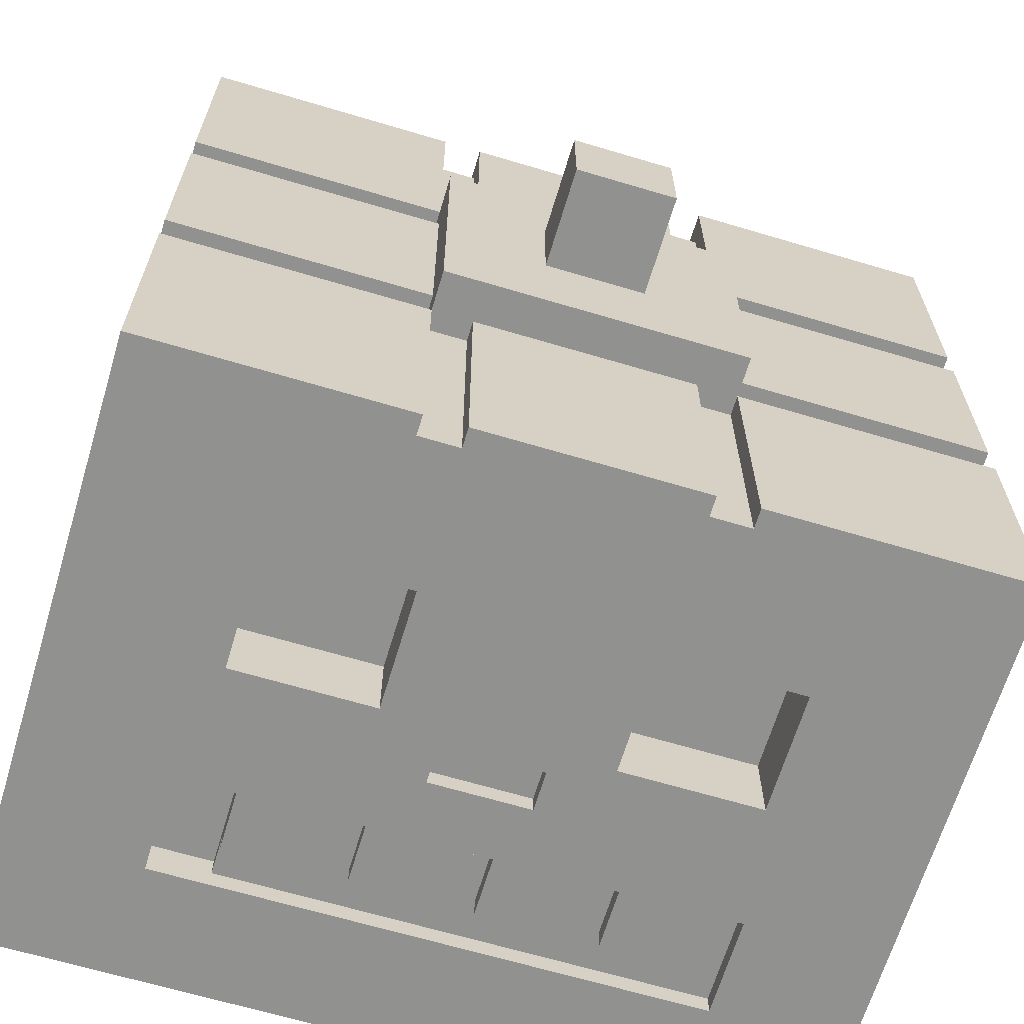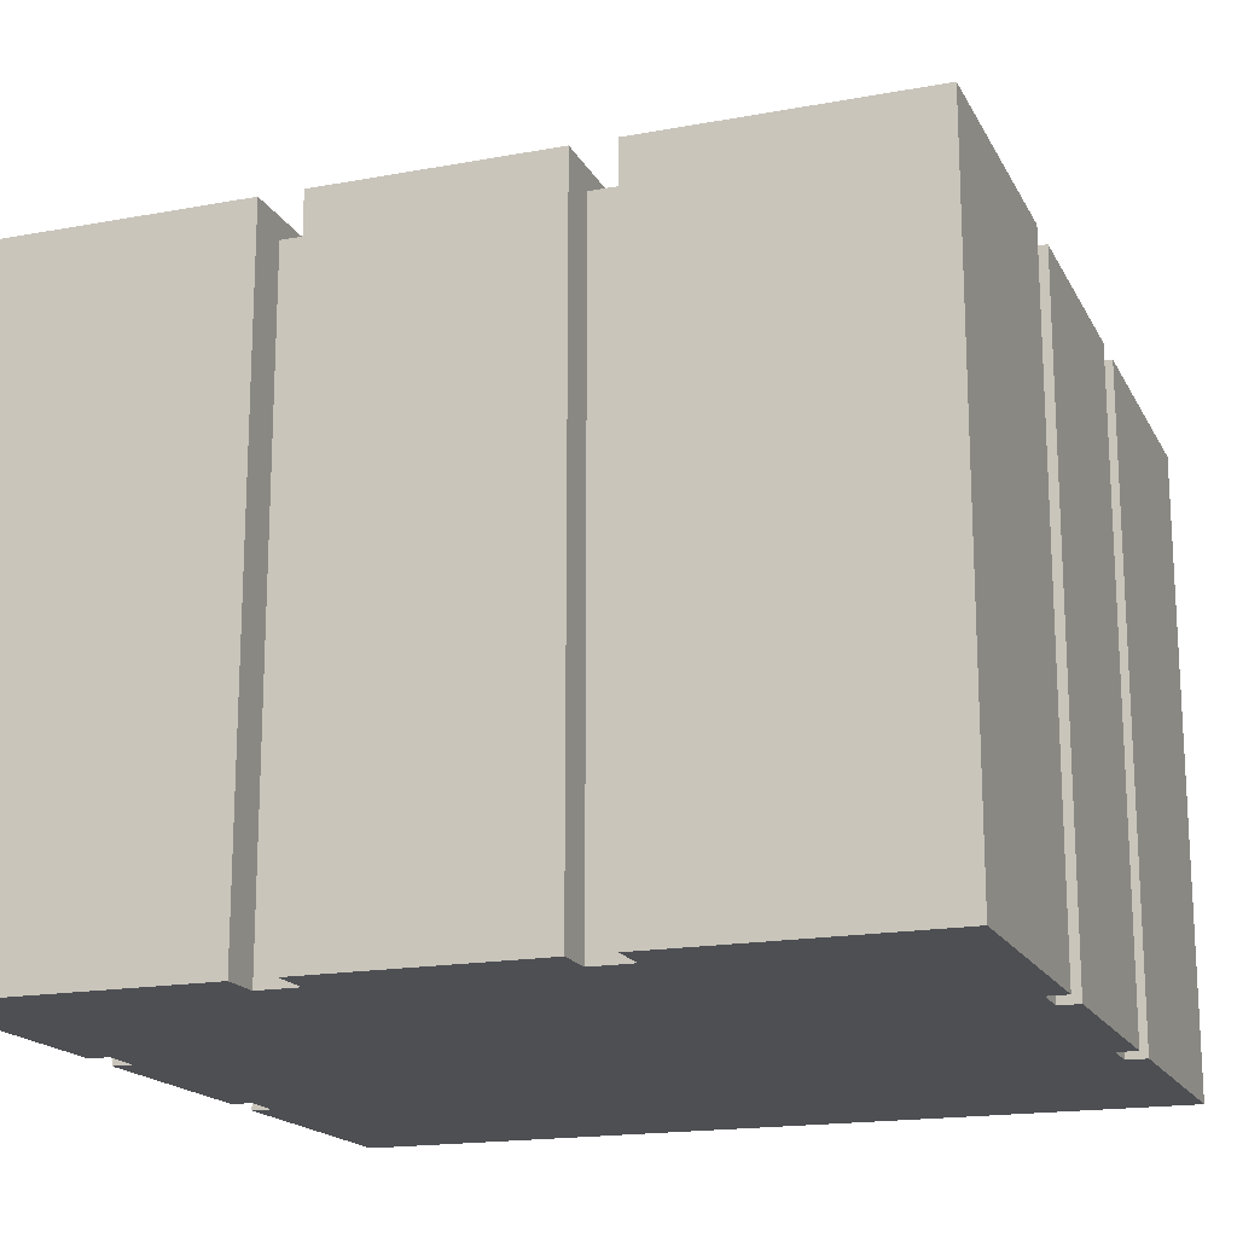
<metadata>
{"format":"obj","ext":"obj","renderer":"f3d","projection":"perspective","resolution":1024,"background":"white","views":[{"elev":-65.9,"azim":163.3,"up":"+Z"},{"elev":-17.6,"azim":20.1,"up":"+Y"}]}
</metadata>
<code>
v -20.5 2 20.5
v -20.5 2 7.5
v -20.5 2 5.5
v -20.5 2 -5.5
v -20.5 2 -7.5
v -20.5 2 -20.5
v -20.5 33 20.5
v -20.5 33 7.5
v -20.5 33 5.5
v -20.5 33 -5.5
v -20.5 33 -7.5
v -20.5 33 -20.5
v -19.5 2 7.5
v -19.5 2 5.5
v -19.5 2 -5.5
v -19.5 2 -7.5
v -19.5 32 7.5
v -19.5 32 5.5
v -19.5 32 -5.5
v -19.5 32 -7.5
v -10.5 10 -19.5
v -10.5 10 -20.5
v -10.5 13 -19.5
v -10.5 13 -20.5
v -7.5 32 7.5
v -7.5 32 5.5
v -7.5 32 -5.5
v -7.5 32 -7.5
v -7.5 33 7.5
v -7.5 33 5.5
v -7.5 33 -5.5
v -7.5 33 -7.5
v -7.5 35 7.5
v -7.5 35 -7.5
v -5.5 2 20.5
v -5.5 2 19.5
v -5.5 2 18.5
v -5.5 19 -16.5
v -5.5 19 -19.5
v -5.5 19 -20.5
v -5.5 24 -18.5
v -5.5 24 -19.5
v -5.5 25 -16.5
v -5.5 25 -18.5
v -5.5 25 -19.5
v -5.5 25 -20.5
v -5.5 32 19.5
v -5.5 32 18.5
v -5.5 32 7.5
v -5.5 32 -7.5
v -5.5 32 -18.5
v -5.5 32 -20.5
v -5.5 33 20.5
v -5.5 33 7.5
v -5.5 33 -7.5
v -5.5 33 -20.5
v -4.5 10 -19.5
v -4.5 10 -20.5
v -4.5 13 -19.5
v -4.5 13 -20.5
v -2.5 35 2.5
v -2.5 35 -2.5
v -2.5 40 2.5
v -2.5 40 -2.5
v 1.5 10 -19.5
v 1.5 10 -20.5
v 1.5 13 -19.5
v 1.5 13 -20.5
v 2.5 16 -19.5
v 2.5 16 -20.5
v 2.5 18 -19.5
v 2.5 18 -20.5
v 7.5 2 20.5
v 7.5 2 19.5
v 7.5 2 18.5
v 7.5 10 -19.5
v 7.5 10 -20.5
v 7.5 13 -19.5
v 7.5 13 -20.5
v 7.5 32 19.5
v 7.5 32 18.5
v 7.5 32 7.5
v 7.5 32 -7.5
v 7.5 32 -18.5
v 7.5 32 -20.5
v 7.5 33 20.5
v 7.5 33 7.5
v 7.5 33 -7.5
v 7.5 33 -20.5
v 12.5 19 -16.5
v 12.5 19 -19.5
v 12.5 19 -20.5
v 12.5 25 -16.5
v 12.5 25 -19.5
v 12.5 25 -20.5
v 13.5 8 -18.5
v 13.5 8 -19.5
v 13.5 8 -20.5
v 13.5 13 -18.5
v 13.5 13 -19.5
v 13.5 13 -20.5
v -13.5 8 -19.5
v -13.5 8 -20.5
v -13.5 13 -19.5
v -13.5 13 -20.5
v -12.5 19 -16.5
v -12.5 19 -19.5
v -12.5 19 -20.5
v -12.5 25 -16.5
v -12.5 25 -19.5
v -12.5 25 -20.5
v -7.5 2 20.5
v -7.5 2 19.5
v -7.5 2 18.5
v -7.5 10 -19.5
v -7.5 10 -20.5
v -7.5 13 -19.5
v -7.5 13 -20.5
v -7.5 32 19.5
v -7.5 32 18.5
v -7.5 32 7.5
v -7.5 32 -7.5
v -7.5 32 -18.5
v -7.5 32 -20.5
v -7.5 33 20.5
v -7.5 33 7.5
v -7.5 33 -7.5
v -7.5 33 -20.5
v -2.5 16 -19.5
v -2.5 16 -20.5
v -2.5 18 -19.5
v -2.5 18 -20.5
v -1.5 10 -19.5
v -1.5 10 -20.5
v -1.5 13 -19.5
v -1.5 13 -20.5
v 2.5 35 2.5
v 2.5 35 -2.5
v 2.5 40 2.5
v 2.5 40 -2.5
v 4.5 10 -19.5
v 4.5 10 -20.5
v 4.5 13 -19.5
v 4.5 13 -20.5
v 5.5 2 20.5
v 5.5 2 19.5
v 5.5 2 18.5
v 5.5 19 -16.5
v 5.5 19 -19.5
v 5.5 19 -20.5
v 5.5 24 -18.5
v 5.5 24 -19.5
v 5.5 25 -16.5
v 5.5 25 -18.5
v 5.5 25 -19.5
v 5.5 25 -20.5
v 5.5 32 19.5
v 5.5 32 18.5
v 5.5 32 7.5
v 5.5 32 -7.5
v 5.5 32 -18.5
v 5.5 32 -20.5
v 5.5 33 20.5
v 5.5 33 7.5
v 5.5 33 -7.5
v 5.5 33 -20.5
v 7.5 32 7.5
v 7.5 32 5.5
v 7.5 32 -5.5
v 7.5 32 -7.5
v 7.5 33 7.5
v 7.5 33 5.5
v 7.5 33 -5.5
v 7.5 33 -7.5
v 7.5 35 7.5
v 7.5 35 -7.5
v 10.5 8 -18.5
v 10.5 8 -19.5
v 10.5 10 -18.5
v 10.5 10 -19.5
v 10.5 10 -20.5
v 10.5 13 -18.5
v 10.5 13 -20.5
v 19.5 2 7.5
v 19.5 2 5.5
v 19.5 2 -5.5
v 19.5 2 -7.5
v 19.5 32 7.5
v 19.5 32 5.5
v 19.5 32 -5.5
v 19.5 32 -7.5
v 20.5 2 20.5
v 20.5 2 7.5
v 20.5 2 5.5
v 20.5 2 -5.5
v 20.5 2 -7.5
v 20.5 2 -20.5
v 20.5 33 20.5
v 20.5 33 7.5
v 20.5 33 5.5
v 20.5 33 -5.5
v 20.5 33 -7.5
v 20.5 33 -20.5
v -20.5 2 20.5
v -20.5 33 20.5
v -7.5 2 20.5
v -7.5 33 20.5
v -5.5 2 20.5
v -5.5 33 20.5
v 5.5 2 20.5
v 5.5 33 20.5
v 7.5 2 20.5
v 7.5 33 20.5
v 20.5 2 20.5
v 20.5 33 20.5
v -7.5 2 18.5
v -7.5 32 18.5
v -5.5 2 18.5
v -5.5 32 18.5
v 5.5 2 18.5
v 5.5 32 18.5
v 7.5 2 18.5
v 7.5 32 18.5
v -7.5 32 7.5
v -7.5 33 7.5
v -7.5 35 7.5
v -5.5 32 7.5
v -5.5 33 7.5
v 5.5 32 7.5
v 5.5 33 7.5
v 7.5 32 7.5
v 7.5 33 7.5
v 7.5 35 7.5
v -20.5 2 5.5
v -20.5 33 5.5
v -19.5 2 5.5
v -19.5 32 5.5
v -7.5 32 5.5
v -7.5 33 5.5
v 7.5 32 5.5
v 7.5 33 5.5
v 19.5 2 5.5
v 19.5 32 5.5
v 20.5 2 5.5
v 20.5 33 5.5
v -2.5 35 2.5
v -2.5 40 2.5
v 2.5 35 2.5
v 2.5 40 2.5
v -20.5 2 -7.5
v -20.5 33 -7.5
v -19.5 2 -7.5
v -19.5 32 -7.5
v -7.5 32 -7.5
v -7.5 33 -7.5
v 7.5 32 -7.5
v 7.5 33 -7.5
v 19.5 2 -7.5
v 19.5 32 -7.5
v 20.5 2 -7.5
v 20.5 33 -7.5
v -20.5 2 7.5
v -20.5 33 7.5
v -19.5 2 7.5
v -19.5 32 7.5
v -7.5 32 7.5
v -7.5 33 7.5
v 7.5 32 7.5
v 7.5 33 7.5
v 19.5 2 7.5
v 19.5 32 7.5
v 20.5 2 7.5
v 20.5 33 7.5
v -2.5 35 -2.5
v -2.5 40 -2.5
v 2.5 35 -2.5
v 2.5 40 -2.5
v -20.5 2 -5.5
v -20.5 33 -5.5
v -19.5 2 -5.5
v -19.5 32 -5.5
v -7.5 32 -5.5
v -7.5 33 -5.5
v 7.5 32 -5.5
v 7.5 33 -5.5
v 19.5 2 -5.5
v 19.5 32 -5.5
v 20.5 2 -5.5
v 20.5 33 -5.5
v -7.5 32 -7.5
v -7.5 33 -7.5
v -7.5 35 -7.5
v -5.5 32 -7.5
v -5.5 33 -7.5
v 5.5 32 -7.5
v 5.5 33 -7.5
v 7.5 32 -7.5
v 7.5 33 -7.5
v 7.5 35 -7.5
v -12.5 19 -16.5
v -12.5 25 -16.5
v -5.5 19 -16.5
v -5.5 25 -16.5
v 5.5 19 -16.5
v 5.5 25 -16.5
v 12.5 19 -16.5
v 12.5 25 -16.5
v 10.5 8 -18.5
v 10.5 10 -18.5
v 10.5 13 -18.5
v 12.5 13 -18.5
v 13.5 8 -18.5
v 13.5 13 -18.5
v -13.5 8 -19.5
v -13.5 13 -19.5
v -10.5 10 -19.5
v -10.5 13 -19.5
v -7.5 10 -19.5
v -7.5 13 -19.5
v -4.5 10 -19.5
v -4.5 13 -19.5
v -2.5 16 -19.5
v -2.5 18 -19.5
v -1.5 10 -19.5
v -1.5 13 -19.5
v 1.5 10 -19.5
v 1.5 13 -19.5
v 2.5 16 -19.5
v 2.5 18 -19.5
v 4.5 10 -19.5
v 4.5 13 -19.5
v 7.5 10 -19.5
v 7.5 13 -19.5
v 10.5 8 -19.5
v 10.5 10 -19.5
v -20.5 2 -20.5
v -20.5 33 -20.5
v -13.5 8 -20.5
v -13.5 13 -20.5
v -12.5 19 -20.5
v -12.5 25 -20.5
v -10.5 10 -20.5
v -10.5 13 -20.5
v -7.5 10 -20.5
v -7.5 13 -20.5
v -7.5 32 -20.5
v -7.5 33 -20.5
v -5.5 19 -20.5
v -5.5 25 -20.5
v -5.5 32 -20.5
v -5.5 33 -20.5
v -4.5 10 -20.5
v -4.5 13 -20.5
v -2.5 16 -20.5
v -2.5 18 -20.5
v -1.5 10 -20.5
v -1.5 13 -20.5
v 1.5 10 -20.5
v 1.5 13 -20.5
v 2.5 16 -20.5
v 2.5 18 -20.5
v 4.5 10 -20.5
v 4.5 13 -20.5
v 5.5 19 -20.5
v 5.5 25 -20.5
v 5.5 32 -20.5
v 5.5 33 -20.5
v 7.5 10 -20.5
v 7.5 13 -20.5
v 7.5 32 -20.5
v 7.5 33 -20.5
v 10.5 10 -20.5
v 10.5 13 -20.5
v 12.5 19 -20.5
v 12.5 25 -20.5
v 13.5 8 -20.5
v 13.5 13 -20.5
v 20.5 2 -20.5
v 20.5 33 -20.5
v -20.5 2 20.5
v -7.5 2 20.5
v -5.5 2 20.5
v 5.5 2 20.5
v 7.5 2 20.5
v 20.5 2 20.5
v -8.5 2 19.5
v -7.5 2 19.5
v -5.5 2 19.5
v -4.5 2 19.5
v 4.5 2 19.5
v 5.5 2 19.5
v 7.5 2 19.5
v 8.5 2 19.5
v -8.5 2 18.5
v -7.5 2 18.5
v -5.5 2 18.5
v -4.5 2 18.5
v 4.5 2 18.5
v 5.5 2 18.5
v 7.5 2 18.5
v 8.5 2 18.5
v -7.5 2 17.5
v -5.5 2 17.5
v 5.5 2 17.5
v 7.5 2 17.5
v -20.5 2 7.5
v -19.5 2 7.5
v -18.5 2 7.5
v 18.5 2 7.5
v 19.5 2 7.5
v 20.5 2 7.5
v -20.5 2 5.5
v -19.5 2 5.5
v -18.5 2 5.5
v 18.5 2 5.5
v 19.5 2 5.5
v 20.5 2 5.5
v -20.5 2 -5.5
v -19.5 2 -5.5
v -18.5 2 -5.5
v 18.5 2 -5.5
v 19.5 2 -5.5
v 20.5 2 -5.5
v -20.5 2 -7.5
v -19.5 2 -7.5
v -18.5 2 -7.5
v 18.5 2 -7.5
v 19.5 2 -7.5
v 20.5 2 -7.5
v -7.5 2 -17.5
v -5.5 2 -17.5
v 5.5 2 -17.5
v 7.5 2 -17.5
v -8.5 2 -18.5
v -7.5 2 -18.5
v -5.5 2 -18.5
v -4.5 2 -18.5
v 4.5 2 -18.5
v 5.5 2 -18.5
v 7.5 2 -18.5
v 8.5 2 -18.5
v -8.5 2 -19.5
v -7.5 2 -19.5
v -5.5 2 -19.5
v -4.5 2 -19.5
v 4.5 2 -19.5
v 5.5 2 -19.5
v 7.5 2 -19.5
v 8.5 2 -19.5
v -20.5 2 -20.5
v 20.5 2 -20.5
v -10.5 10 -19.5
v -7.5 10 -19.5
v -4.5 10 -19.5
v -1.5 10 -19.5
v 1.5 10 -19.5
v 4.5 10 -19.5
v 7.5 10 -19.5
v 10.5 10 -19.5
v -10.5 10 -20.5
v -7.5 10 -20.5
v -4.5 10 -20.5
v -1.5 10 -20.5
v 1.5 10 -20.5
v 4.5 10 -20.5
v 7.5 10 -20.5
v 10.5 10 -20.5
v 10.5 13 -18.5
v 12.5 13 -18.5
v 13.5 13 -18.5
v -13.5 13 -19.5
v -10.5 13 -19.5
v -7.5 13 -19.5
v -4.5 13 -19.5
v -1.5 13 -19.5
v 1.5 13 -19.5
v 4.5 13 -19.5
v 7.5 13 -19.5
v 12.5 13 -19.5
v 13.5 13 -19.5
v -13.5 13 -20.5
v -10.5 13 -20.5
v -7.5 13 -20.5
v -4.5 13 -20.5
v -1.5 13 -20.5
v 1.5 13 -20.5
v 4.5 13 -20.5
v 7.5 13 -20.5
v 10.5 13 -20.5
v 13.5 13 -20.5
v -2.5 18 -19.5
v 2.5 18 -19.5
v -2.5 18 -20.5
v 2.5 18 -20.5
v -12.5 25 -16.5
v -5.5 25 -16.5
v 5.5 25 -16.5
v 12.5 25 -16.5
v -7.5 25 -18.5
v -5.5 25 -18.5
v 5.5 25 -18.5
v 7.5 25 -18.5
v -12.5 25 -19.5
v -7.5 25 -19.5
v -5.5 25 -19.5
v 5.5 25 -19.5
v 7.5 25 -19.5
v 12.5 25 -19.5
v -12.5 25 -20.5
v -5.5 25 -20.5
v 5.5 25 -20.5
v 12.5 25 -20.5
v 10.5 8 -18.5
v 13.5 8 -18.5
v -13.5 8 -19.5
v 10.5 8 -19.5
v 13.5 8 -19.5
v -13.5 8 -20.5
v 13.5 8 -20.5
v -2.5 16 -19.5
v 2.5 16 -19.5
v -2.5 16 -20.5
v 2.5 16 -20.5
v -12.5 19 -16.5
v -5.5 19 -16.5
v 5.5 19 -16.5
v 12.5 19 -16.5
v -12.5 19 -19.5
v -5.5 19 -19.5
v 5.5 19 -19.5
v 12.5 19 -19.5
v -12.5 19 -20.5
v -5.5 19 -20.5
v 5.5 19 -20.5
v 12.5 19 -20.5
v -7.5 32 18.5
v -5.5 32 18.5
v 5.5 32 18.5
v 7.5 32 18.5
v -19.5 32 7.5
v -7.5 32 7.5
v -5.5 32 7.5
v 5.5 32 7.5
v 7.5 32 7.5
v 19.5 32 7.5
v -19.5 32 5.5
v -7.5 32 5.5
v 7.5 32 5.5
v 19.5 32 5.5
v -19.5 32 -5.5
v -7.5 32 -5.5
v 7.5 32 -5.5
v 19.5 32 -5.5
v -19.5 32 -7.5
v -7.5 32 -7.5
v -5.5 32 -7.5
v 5.5 32 -7.5
v 7.5 32 -7.5
v 19.5 32 -7.5
v -7.5 32 -18.5
v -5.5 32 -18.5
v 5.5 32 -18.5
v 7.5 32 -18.5
v -7.5 32 -20.5
v -5.5 32 -20.5
v 5.5 32 -20.5
v 7.5 32 -20.5
v -20.5 33 20.5
v -7.5 33 20.5
v -5.5 33 20.5
v 5.5 33 20.5
v 7.5 33 20.5
v 20.5 33 20.5
v -20.5 33 7.5
v -7.5 33 7.5
v -5.5 33 7.5
v 5.5 33 7.5
v 7.5 33 7.5
v 20.5 33 7.5
v -20.5 33 5.5
v -7.5 33 5.5
v 7.5 33 5.5
v 20.5 33 5.5
v -20.5 33 -5.5
v -7.5 33 -5.5
v 7.5 33 -5.5
v 20.5 33 -5.5
v -20.5 33 -7.5
v -7.5 33 -7.5
v -5.5 33 -7.5
v 5.5 33 -7.5
v 7.5 33 -7.5
v 20.5 33 -7.5
v -20.5 33 -20.5
v -7.5 33 -20.5
v -5.5 33 -20.5
v 5.5 33 -20.5
v 7.5 33 -20.5
v 20.5 33 -20.5
v -7.5 35 7.5
v 7.5 35 7.5
v -2.5 35 2.5
v 2.5 35 2.5
v -2.5 35 -2.5
v 2.5 35 -2.5
v -7.5 35 -7.5
v 7.5 35 -7.5
v -2.5 40 2.5
v 2.5 40 2.5
v -2.5 40 -2.5
v 2.5 40 -2.5
f 7 2 1
f 8 2 7
f 9 4 3
f 10 4 9
f 11 6 5
f 12 6 11
f 17 14 13
f 18 14 17
f 19 16 15
f 20 16 19
f 23 22 21
f 24 22 23
f 29 26 25
f 30 26 29
f 31 28 27
f 32 28 31
f 33 30 29
f 33 31 30
f 33 32 31
f 34 32 33
f 41 39 38
f 42 40 39
f 42 39 41
f 43 41 38
f 44 42 41
f 44 41 43
f 45 40 42
f 45 42 44
f 46 40 45
f 47 36 35
f 47 37 36
f 48 37 47
f 53 47 35
f 53 48 47
f 53 49 48
f 54 49 53
f 55 52 51
f 55 51 50
f 56 52 55
f 59 58 57
f 60 58 59
f 63 62 61
f 64 62 63
f 67 66 65
f 68 66 67
f 71 70 69
f 72 70 71
f 78 77 76
f 79 77 78
f 80 74 73
f 80 75 74
f 81 75 80
f 86 80 73
f 86 81 80
f 86 82 81
f 87 82 86
f 88 85 84
f 88 84 83
f 89 85 88
f 93 91 90
f 94 92 91
f 94 91 93
f 95 92 94
f 99 97 96
f 100 98 97
f 100 97 99
f 101 98 100
f 102 103 104
f 104 103 105
f 106 107 109
f 107 108 110
f 109 107 110
f 110 108 111
f 115 116 117
f 117 116 118
f 112 113 119
f 113 114 119
f 119 114 120
f 112 119 125
f 119 120 125
f 120 121 125
f 125 121 126
f 123 124 127
f 122 123 127
f 127 124 128
f 129 130 131
f 131 130 132
f 133 134 135
f 135 134 136
f 137 138 139
f 139 138 140
f 141 142 143
f 143 142 144
f 148 149 151
f 149 150 152
f 151 149 152
f 148 151 153
f 151 152 154
f 153 151 154
f 152 150 155
f 154 152 155
f 155 150 156
f 145 146 157
f 146 147 157
f 157 147 158
f 145 157 163
f 157 158 163
f 158 159 163
f 163 159 164
f 161 162 165
f 160 161 165
f 165 162 166
f 167 168 171
f 171 168 172
f 169 170 173
f 173 170 174
f 171 172 175
f 172 173 175
f 173 174 175
f 175 174 176
f 177 178 179
f 179 178 180
f 179 180 182
f 180 181 182
f 182 181 183
f 184 185 188
f 188 185 189
f 186 187 190
f 190 187 191
f 192 193 198
f 198 193 199
f 194 195 200
f 200 195 201
f 196 197 202
f 202 197 203
f 206 205 204
f 207 205 206
f 210 209 208
f 211 209 210
f 214 213 212
f 215 213 214
f 218 217 216
f 219 217 218
f 222 221 220
f 223 221 222
f 227 225 224
f 227 226 225
f 228 226 227
f 230 226 228
f 231 230 229
f 232 226 230
f 232 230 231
f 233 226 232
f 236 235 234
f 237 235 236
f 238 235 237
f 239 235 238
f 243 241 240
f 244 243 242
f 245 241 243
f 245 243 244
f 248 247 246
f 249 247 248
f 252 251 250
f 253 251 252
f 254 251 253
f 255 251 254
f 259 257 256
f 260 259 258
f 261 257 259
f 261 259 260
f 262 263 264
f 264 263 265
f 265 263 266
f 266 263 267
f 268 269 271
f 270 271 272
f 271 269 273
f 272 271 273
f 274 275 276
f 276 275 277
f 278 279 280
f 280 279 281
f 281 279 282
f 282 279 283
f 284 285 287
f 286 287 288
f 287 285 289
f 288 287 289
f 290 291 293
f 291 292 293
f 293 292 294
f 294 292 296
f 295 296 297
f 296 292 298
f 297 296 298
f 298 292 299
f 300 301 302
f 302 301 303
f 304 305 306
f 306 305 307
f 308 309 311
f 309 310 311
f 308 311 312
f 312 311 313
f 314 315 316
f 316 315 317
f 314 316 318
f 314 318 320
f 318 319 320
f 320 319 321
f 314 320 324
f 314 324 326
f 324 325 326
f 326 325 327
f 322 323 328
f 328 323 329
f 314 326 330
f 314 330 332
f 330 331 332
f 332 331 333
f 314 332 334
f 334 332 335
f 336 337 338
f 338 337 339
f 339 337 340
f 340 337 341
f 339 340 343
f 342 343 344
f 343 340 345
f 344 343 345
f 341 337 346
f 346 337 347
f 345 340 348
f 341 346 349
f 349 346 350
f 345 348 353
f 350 351 353
f 349 350 353
f 348 349 353
f 353 351 354
f 352 353 354
f 354 351 355
f 352 354 356
f 356 354 357
f 357 354 359
f 359 354 360
f 358 359 360
f 355 351 361
f 358 360 362
f 360 361 362
f 362 361 363
f 361 351 364
f 363 361 364
f 364 351 365
f 365 351 366
f 366 351 367
f 363 364 369
f 365 366 370
f 368 369 372
f 369 364 373
f 372 369 373
f 373 364 374
f 370 371 375
f 365 370 375
f 336 338 376
f 374 375 377
f 373 374 377
f 336 376 378
f 376 377 378
f 377 375 379
f 378 377 379
f 375 371 379
f 386 381 380
f 387 381 386
f 388 383 382
f 389 383 388
f 390 383 389
f 391 383 390
f 392 385 384
f 393 385 392
f 394 387 386
f 394 386 380
f 395 387 394
f 396 389 388
f 397 390 389
f 397 389 396
f 398 391 390
f 398 390 397
f 399 391 398
f 400 393 392
f 401 385 393
f 401 393 400
f 402 395 394
f 402 396 395
f 403 397 396
f 403 396 402
f 403 399 398
f 403 398 397
f 404 400 399
f 404 399 403
f 405 401 400
f 405 400 404
f 406 402 394
f 406 403 402
f 406 405 404
f 406 404 403
f 406 394 380
f 407 405 406
f 408 405 407
f 409 401 405
f 409 405 408
f 409 385 401
f 410 385 409
f 411 385 410
f 413 408 407
f 414 409 408
f 414 408 413
f 415 410 409
f 415 409 414
f 416 410 415
f 418 414 413
f 418 417 416
f 418 416 415
f 418 415 414
f 418 413 412
f 419 417 418
f 420 417 419
f 421 417 420
f 422 417 421
f 423 417 422
f 425 420 419
f 426 421 420
f 426 420 425
f 427 422 421
f 427 421 426
f 428 422 427
f 430 426 425
f 430 429 428
f 430 428 427
f 430 427 426
f 430 425 424
f 431 429 430
f 432 429 431
f 433 429 432
f 434 430 424
f 435 431 430
f 435 430 434
f 436 432 431
f 436 431 435
f 437 432 436
f 438 432 437
f 439 433 432
f 439 432 438
f 440 429 433
f 440 433 439
f 441 429 440
f 442 434 424
f 442 435 434
f 443 436 435
f 443 435 442
f 444 437 436
f 444 436 443
f 445 438 437
f 445 437 444
f 446 439 438
f 446 438 445
f 447 440 439
f 447 439 446
f 448 441 440
f 448 440 447
f 449 429 441
f 449 441 448
f 450 445 444
f 450 448 447
f 450 449 448
f 450 446 445
f 450 443 442
f 450 442 424
f 450 444 443
f 450 447 446
f 451 429 449
f 451 449 450
f 460 453 452
f 461 453 460
f 462 455 454
f 463 455 462
f 464 457 456
f 465 457 464
f 466 459 458
f 467 459 466
f 479 469 468
f 479 470 469
f 480 470 479
f 481 472 471
f 482 472 481
f 483 474 473
f 484 474 483
f 485 476 475
f 486 476 485
f 487 478 477
f 488 478 487
f 489 479 468
f 489 480 479
f 490 480 489
f 493 492 491
f 494 492 493
f 499 496 495
f 500 496 499
f 501 498 497
f 502 498 501
f 503 499 495
f 504 500 499
f 504 499 503
f 505 500 504
f 506 502 501
f 507 498 502
f 507 502 506
f 508 498 507
f 509 505 504
f 509 504 503
f 510 505 509
f 511 508 507
f 511 507 506
f 512 508 511
f 513 514 516
f 516 514 517
f 515 516 518
f 516 517 518
f 518 517 519
f 520 521 522
f 522 521 523
f 524 525 528
f 528 525 529
f 526 527 530
f 530 527 531
f 528 529 532
f 532 529 533
f 530 531 534
f 534 531 535
f 536 537 541
f 541 537 542
f 538 539 543
f 543 539 544
f 540 541 546
f 546 541 547
f 544 545 548
f 548 545 549
f 550 551 554
f 554 551 555
f 552 553 558
f 558 553 559
f 555 556 560
f 560 556 561
f 557 558 562
f 562 558 563
f 560 561 564
f 564 561 565
f 562 563 566
f 566 563 567
f 568 569 574
f 574 569 575
f 570 571 576
f 576 571 577
f 572 573 578
f 578 573 579
f 580 581 584
f 584 581 585
f 582 583 586
f 586 583 587
f 588 589 594
f 594 589 595
f 590 591 596
f 596 591 597
f 592 593 598
f 598 593 599
f 600 601 602
f 602 601 603
f 600 602 604
f 603 601 605
f 600 604 606
f 604 605 606
f 605 601 607
f 606 605 607
f 608 609 610
f 610 609 611

</code>
